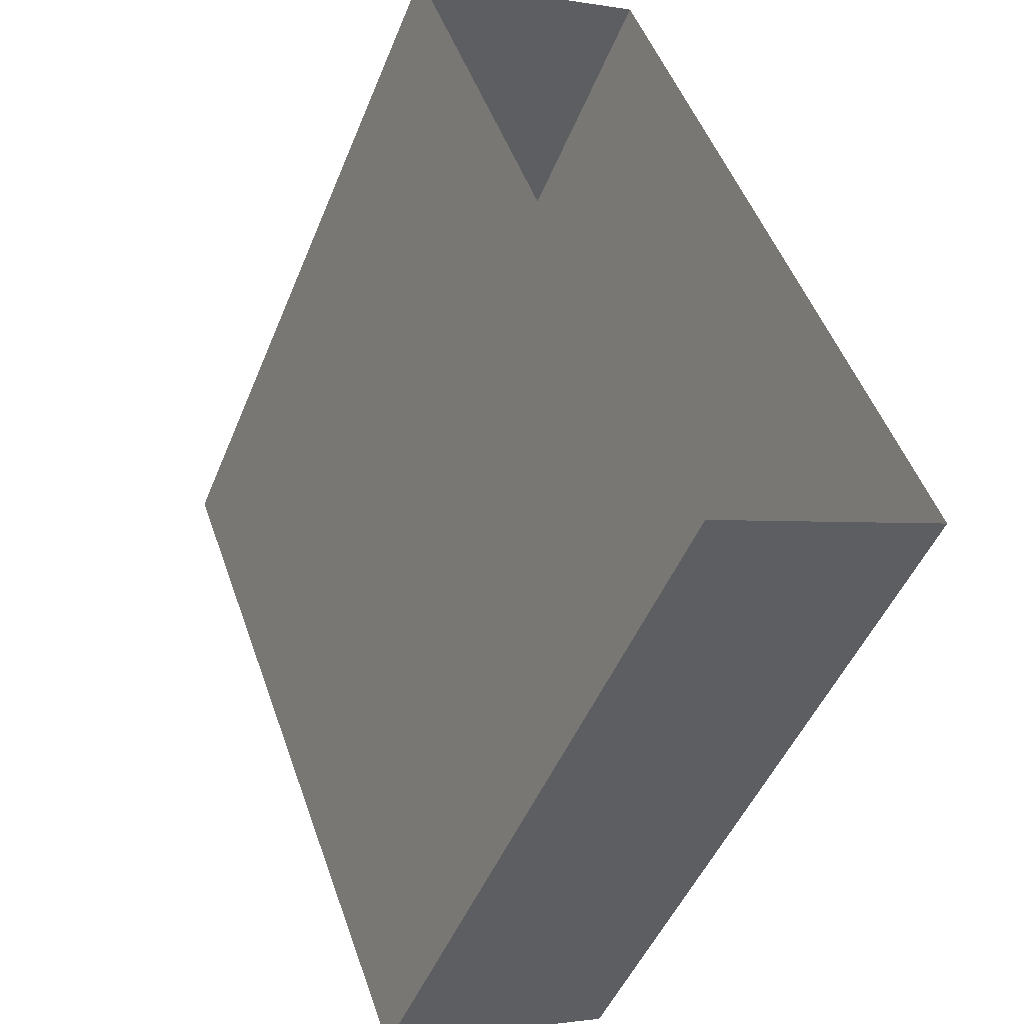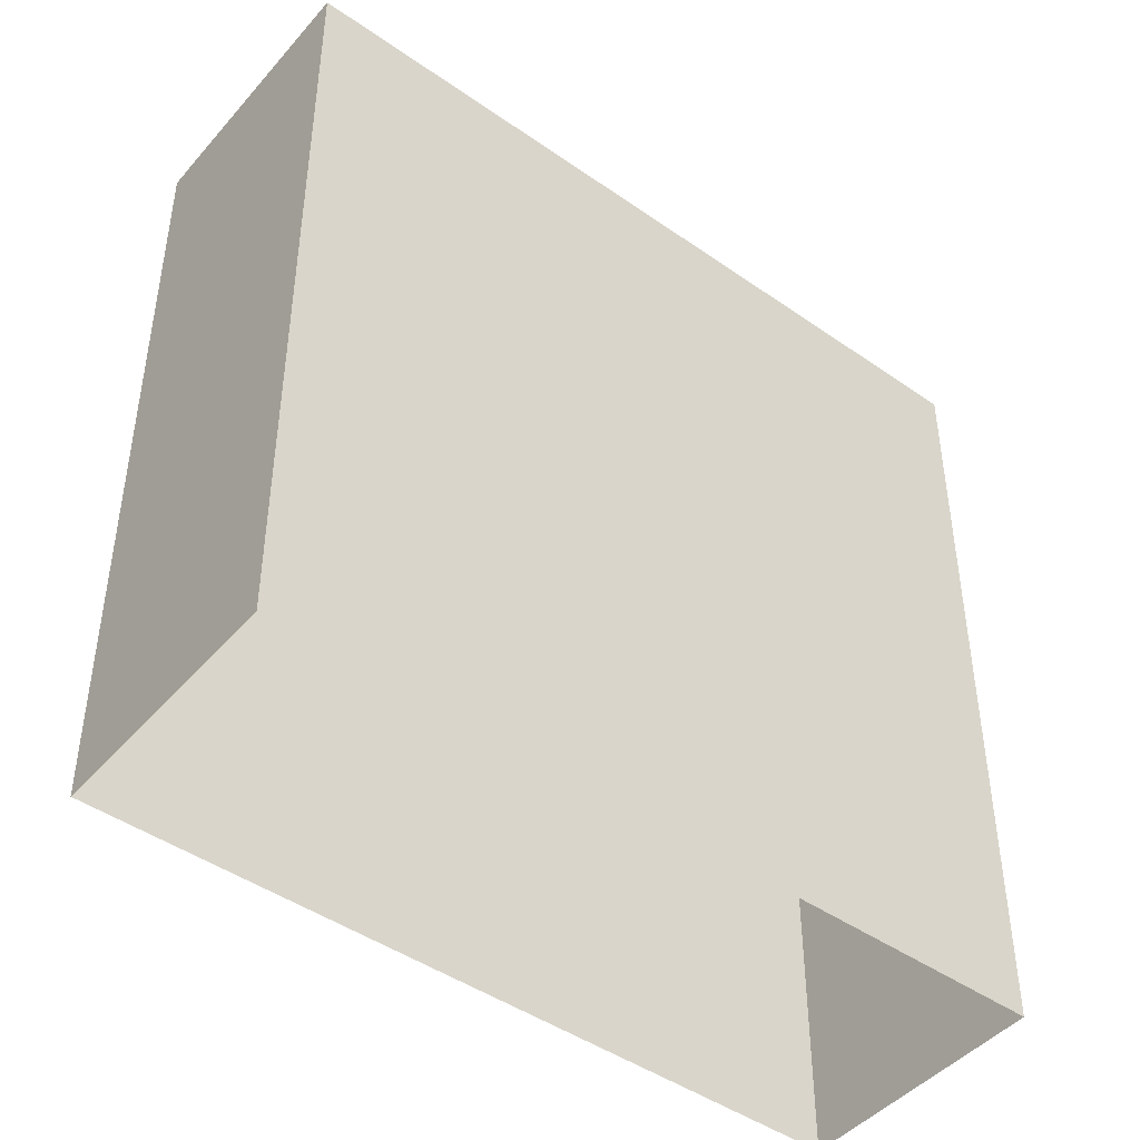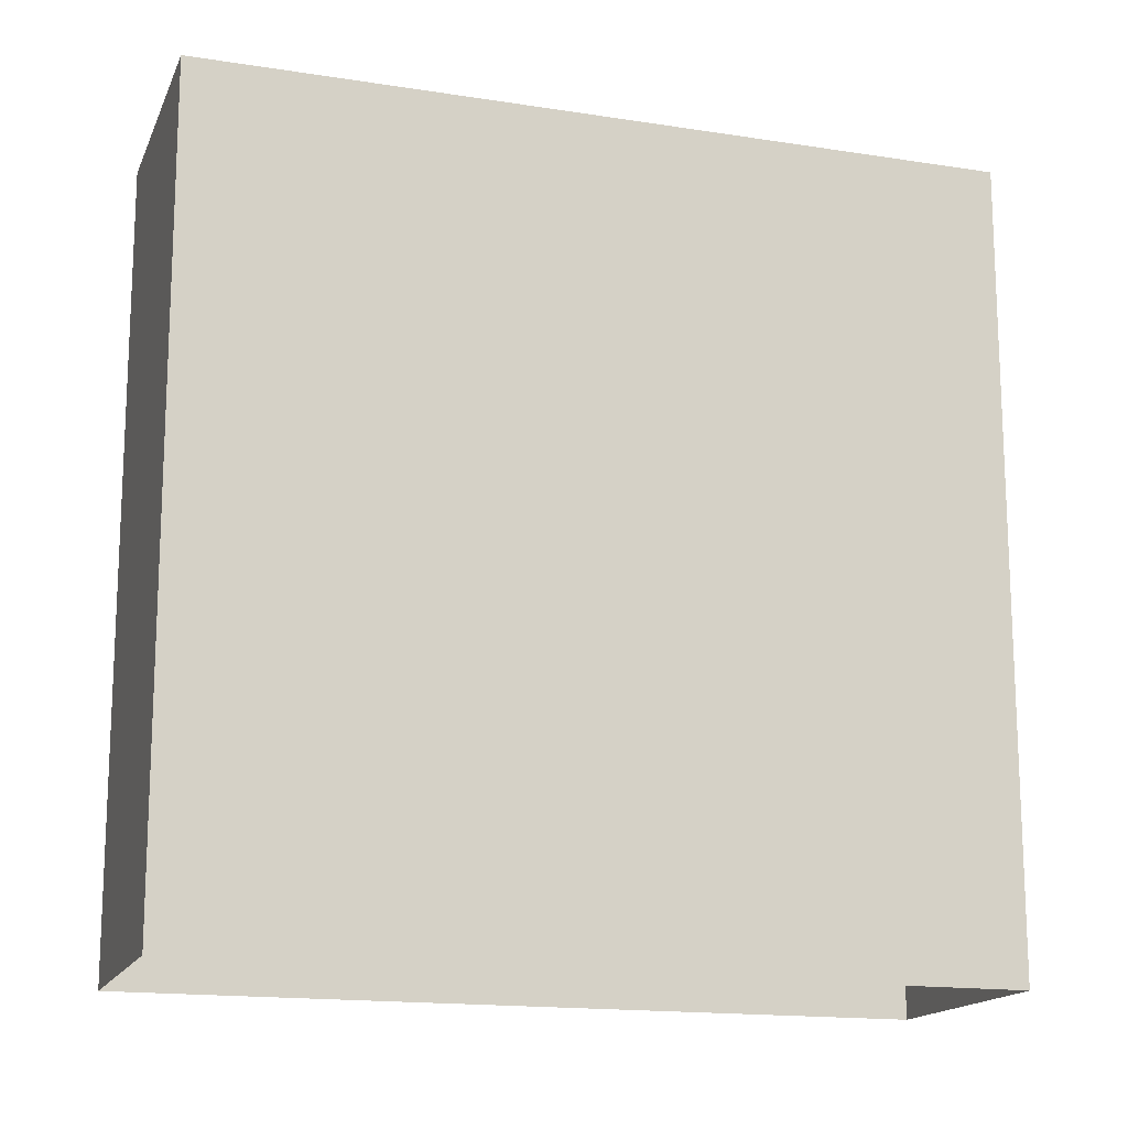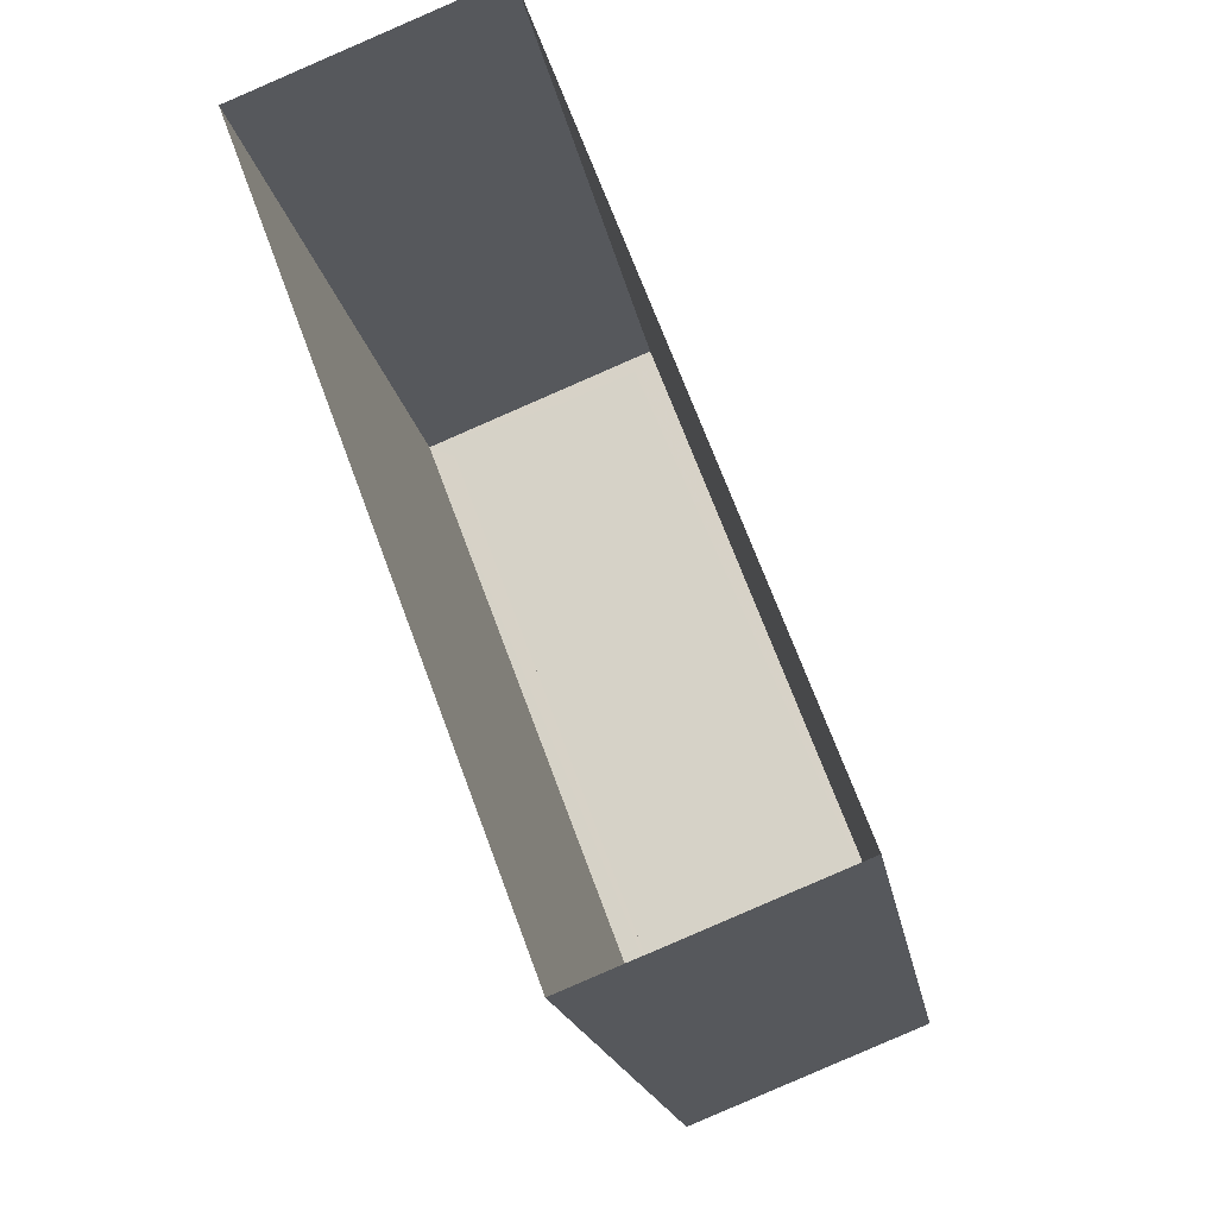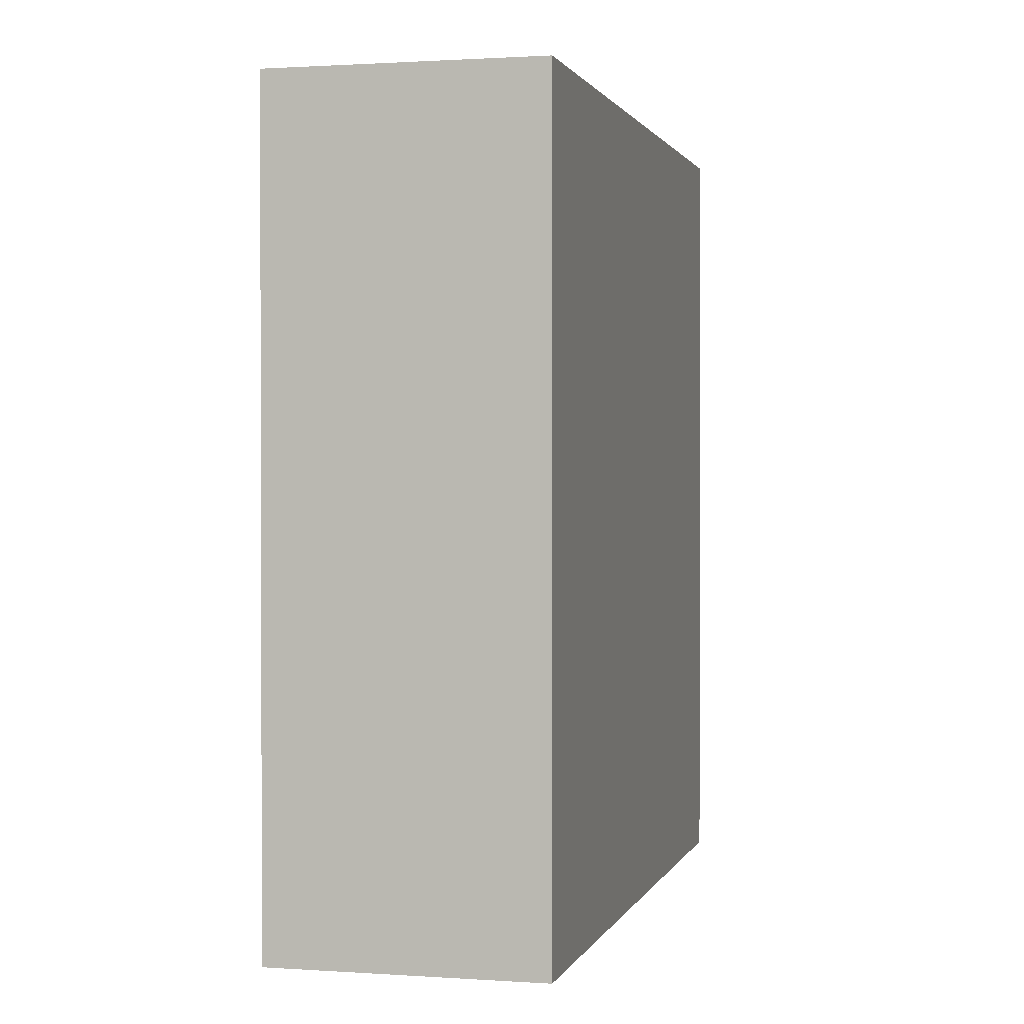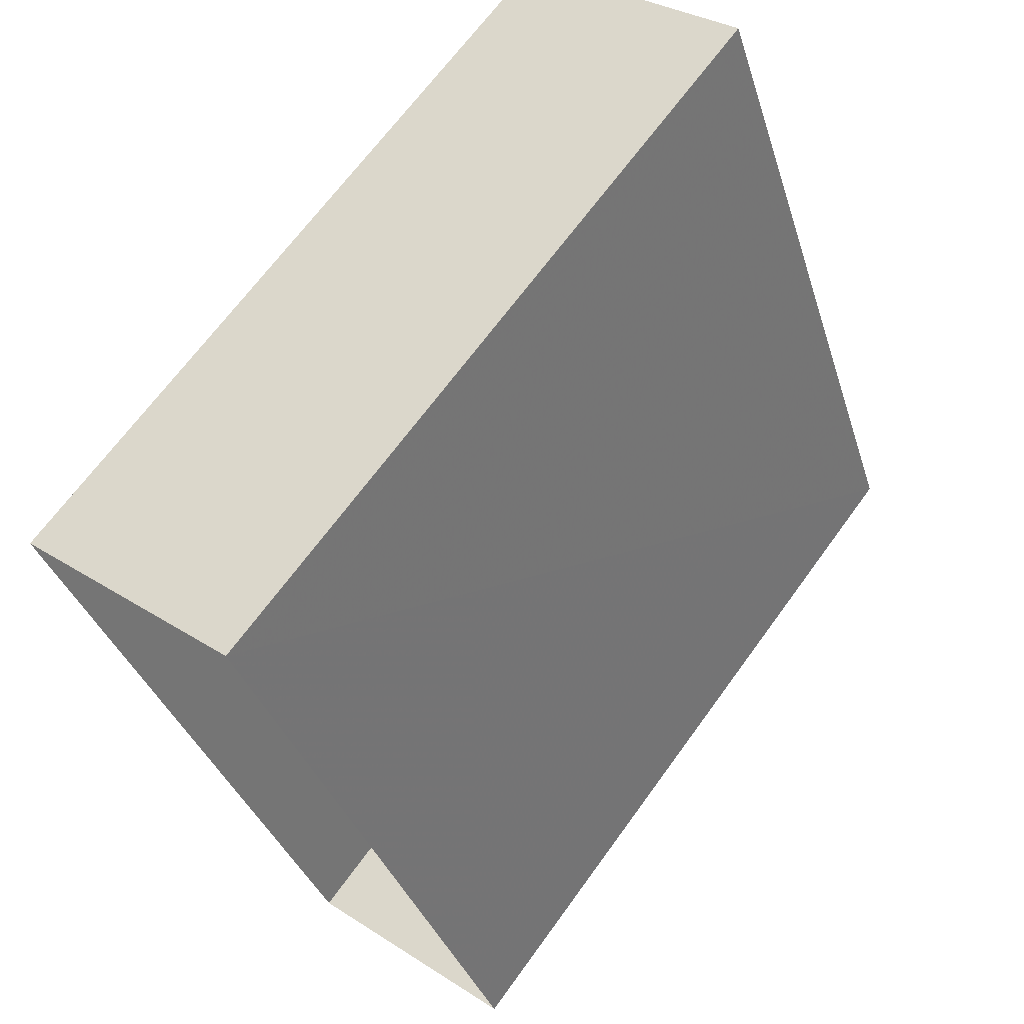
<metadata>
{"format":"obj","ext":"obj","renderer":"f3d","projection":"perspective","resolution":1024,"background":"white","views":[{"elev":-48.6,"azim":158.3,"up":"+Y"},{"elev":-45.0,"azim":30.4,"up":"+Z"},{"elev":-15.7,"azim":51.1,"up":"+Z"},{"elev":-17.6,"azim":-171.0,"up":"+Y"},{"elev":1.1,"azim":173.1,"up":"+Z"},{"elev":67.2,"azim":-144.1,"up":"+Y"}]}
</metadata>
<code>
v -5893 -3.601e+04 3.552
v -5897 -3.602e+04 3.549
v -5900 -3.601e+04 3.55
v -5897 -3.601e+04 3.553
v -5894 -3.601e+04 13.27
v -5896 -3.601e+04 13.27
v -5900 -3.601e+04 13.27
v -5897 -3.602e+04 13.27
v -5893 -3.601e+04 13.52
v -5897 -3.601e+04 13.52
v -5896 -3.601e+04 13.52
v -5900 -3.601e+04 13.52
v -5897 -3.602e+04 13.52
v -5897 -3.602e+04 13.52
v -5894 -3.601e+04 13.52
v -5900 -3.601e+04 13.52
f 1 2 3
f 4 1 3
f 5 6 7
f 8 5 7
f 9 10 11
f 12 13 14
f 12 11 10
f 9 11 15
f 16 12 14
f 11 12 16
f 14 13 9
f 15 14 9
f 14 8 7
f 16 14 7
f 16 7 6
f 11 16 6
f 15 6 5
f 15 11 6
f 14 5 8
f 14 15 5
f 12 4 3
f 12 10 4
f 9 1 4
f 10 9 4
f 13 2 1
f 9 13 1
f 13 3 2
f 13 12 3

</code>
